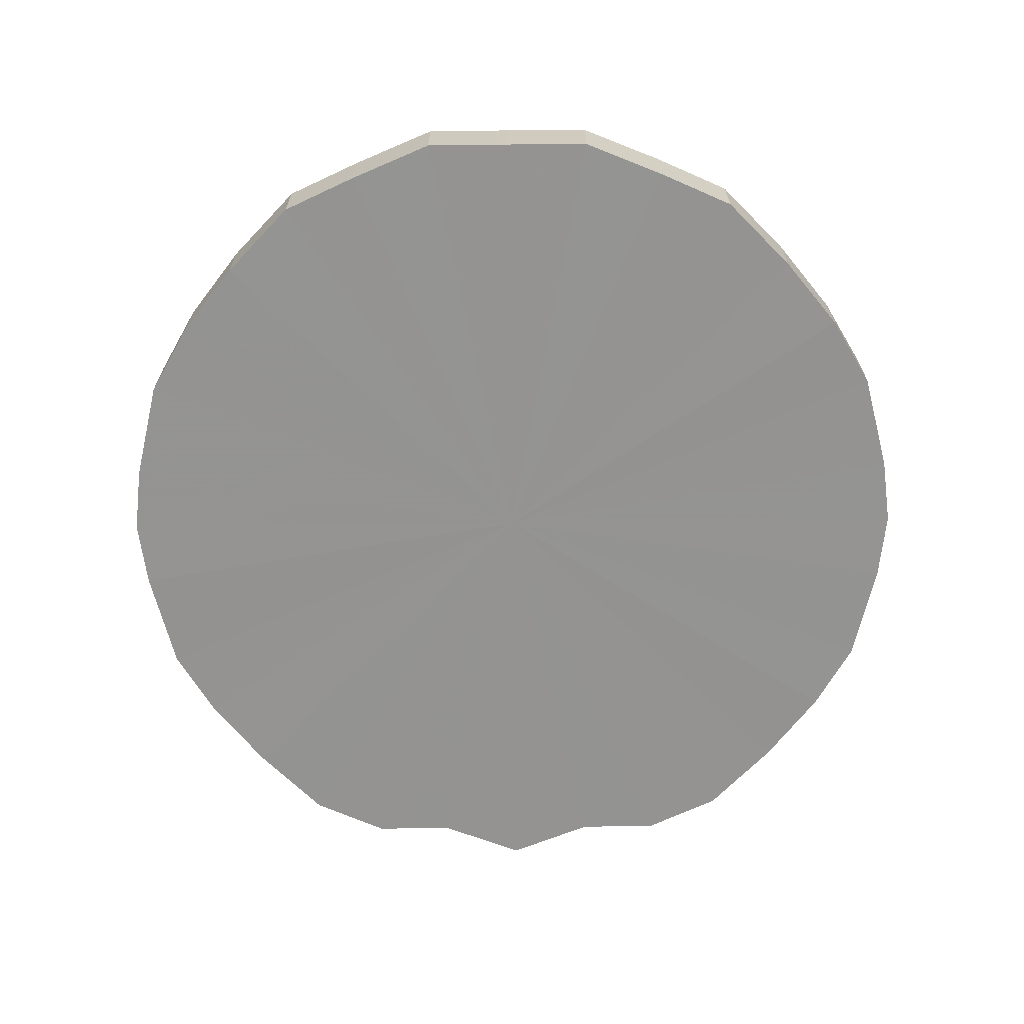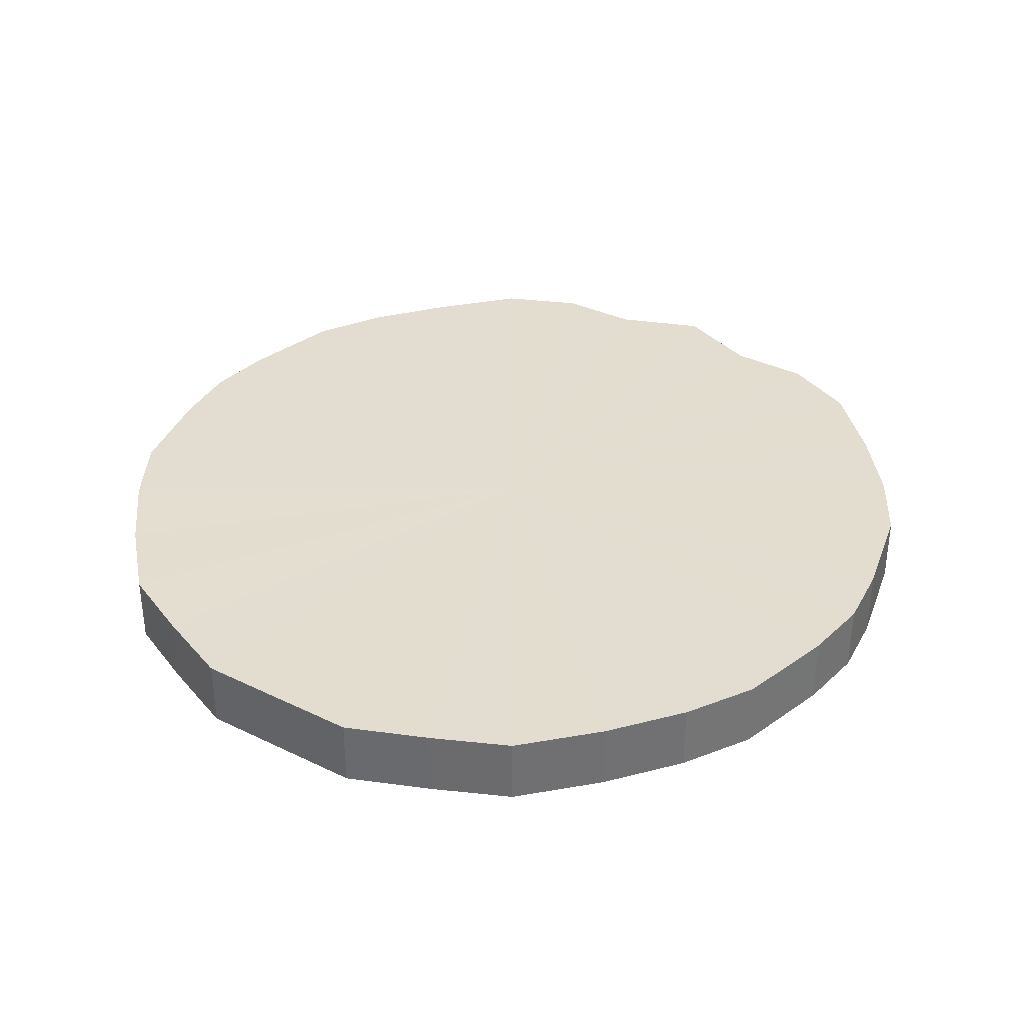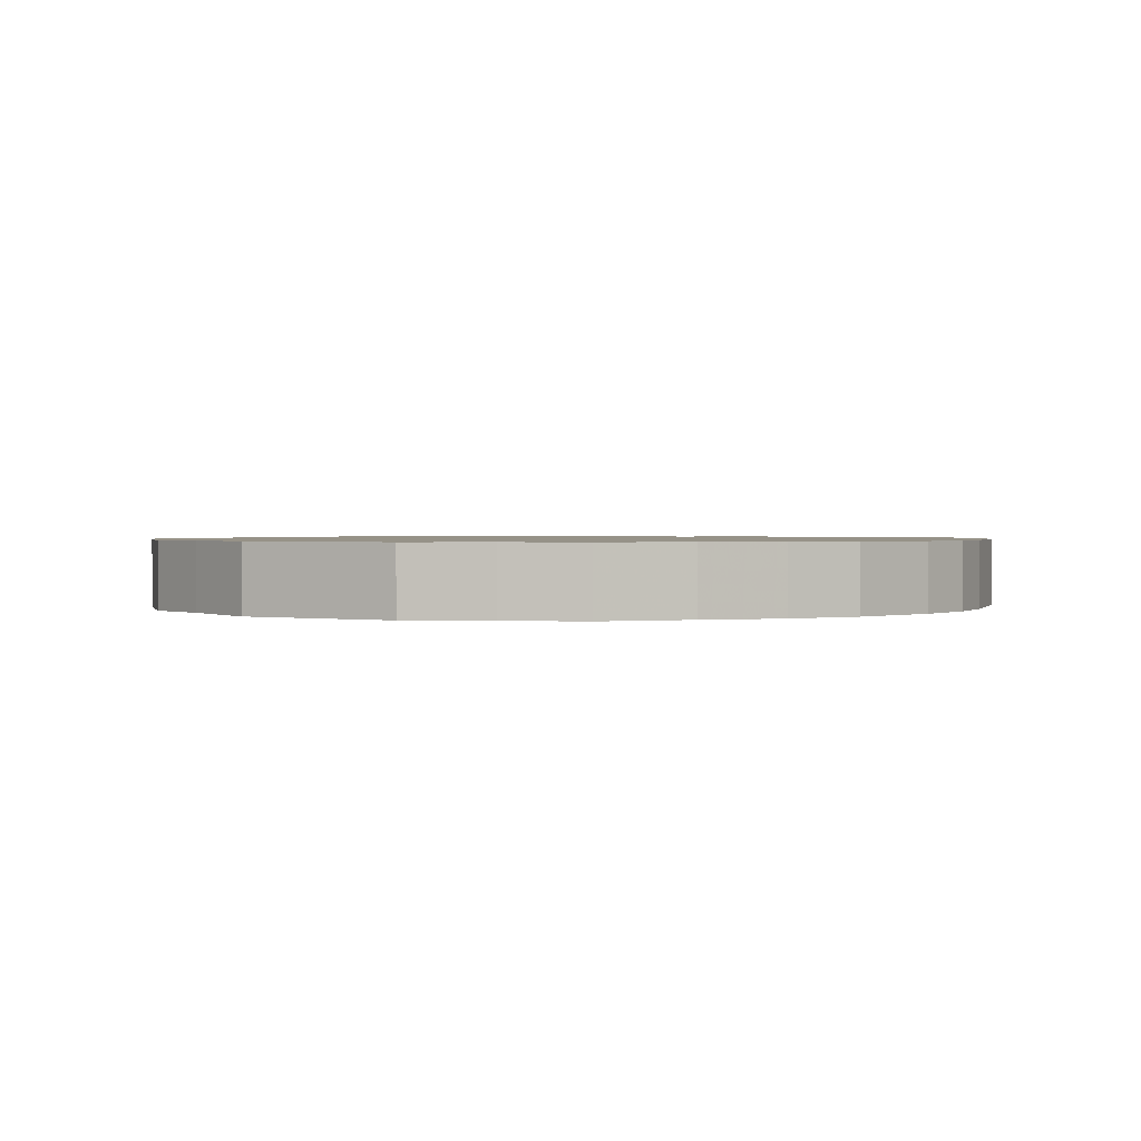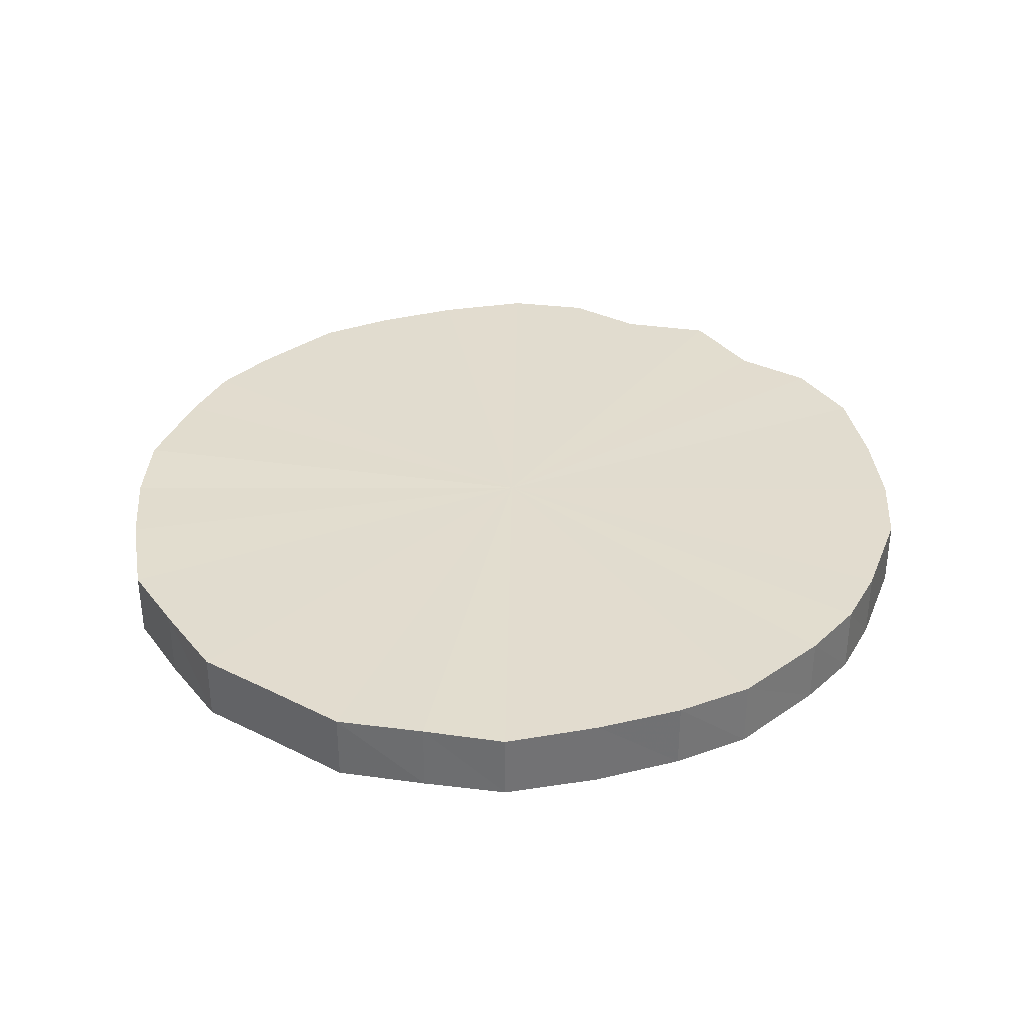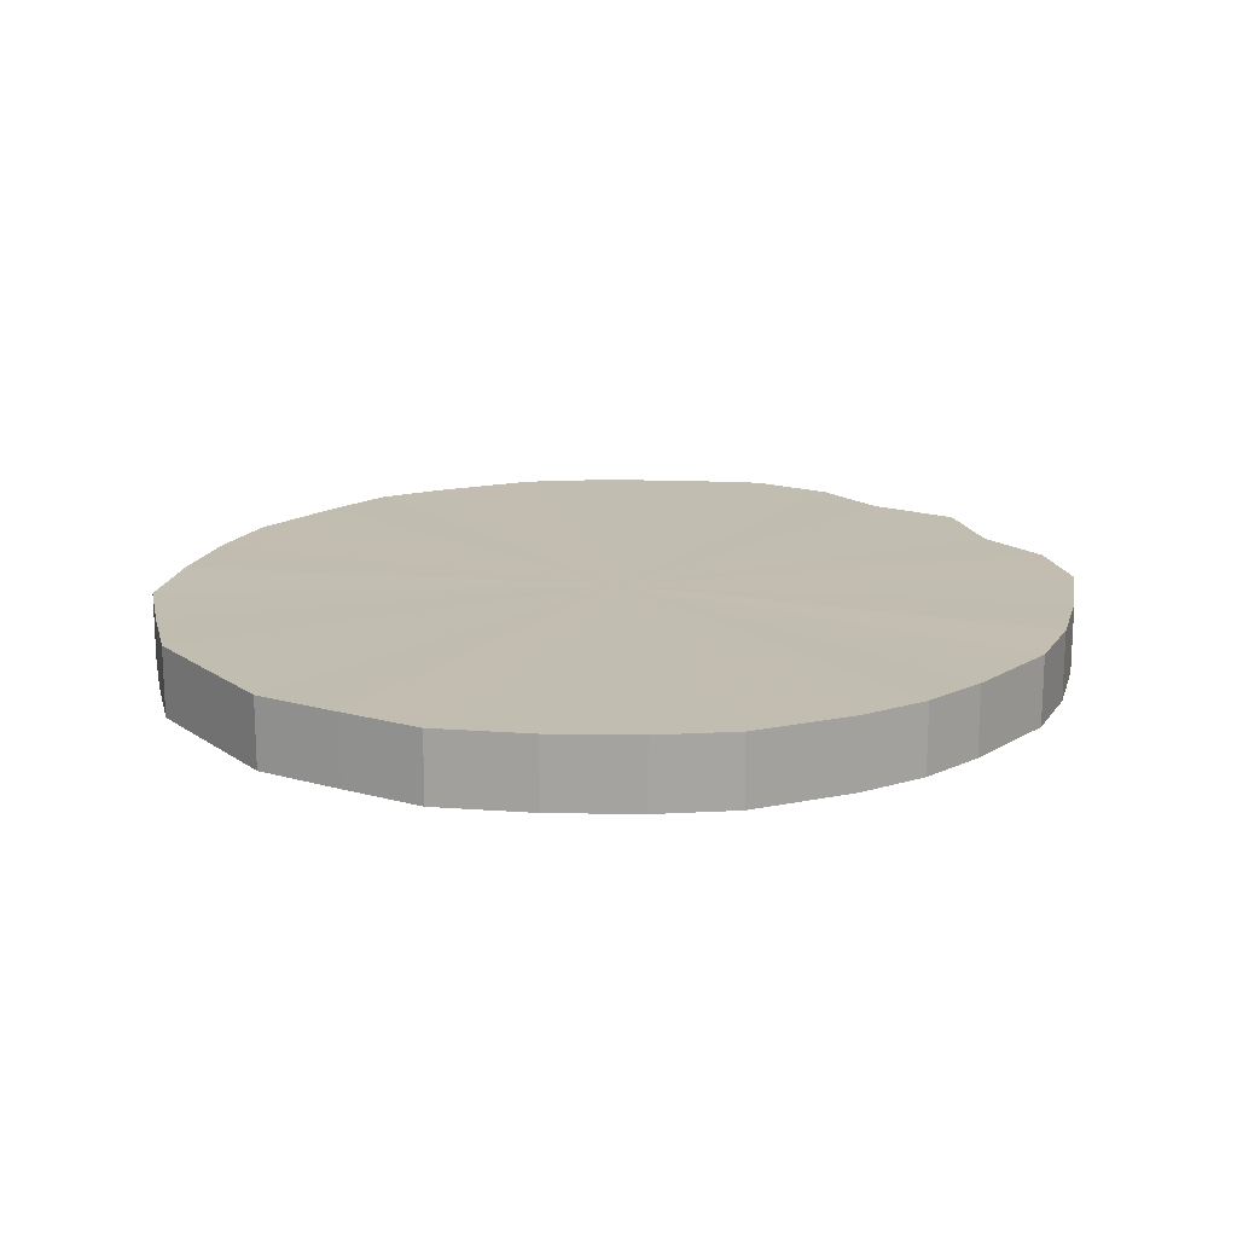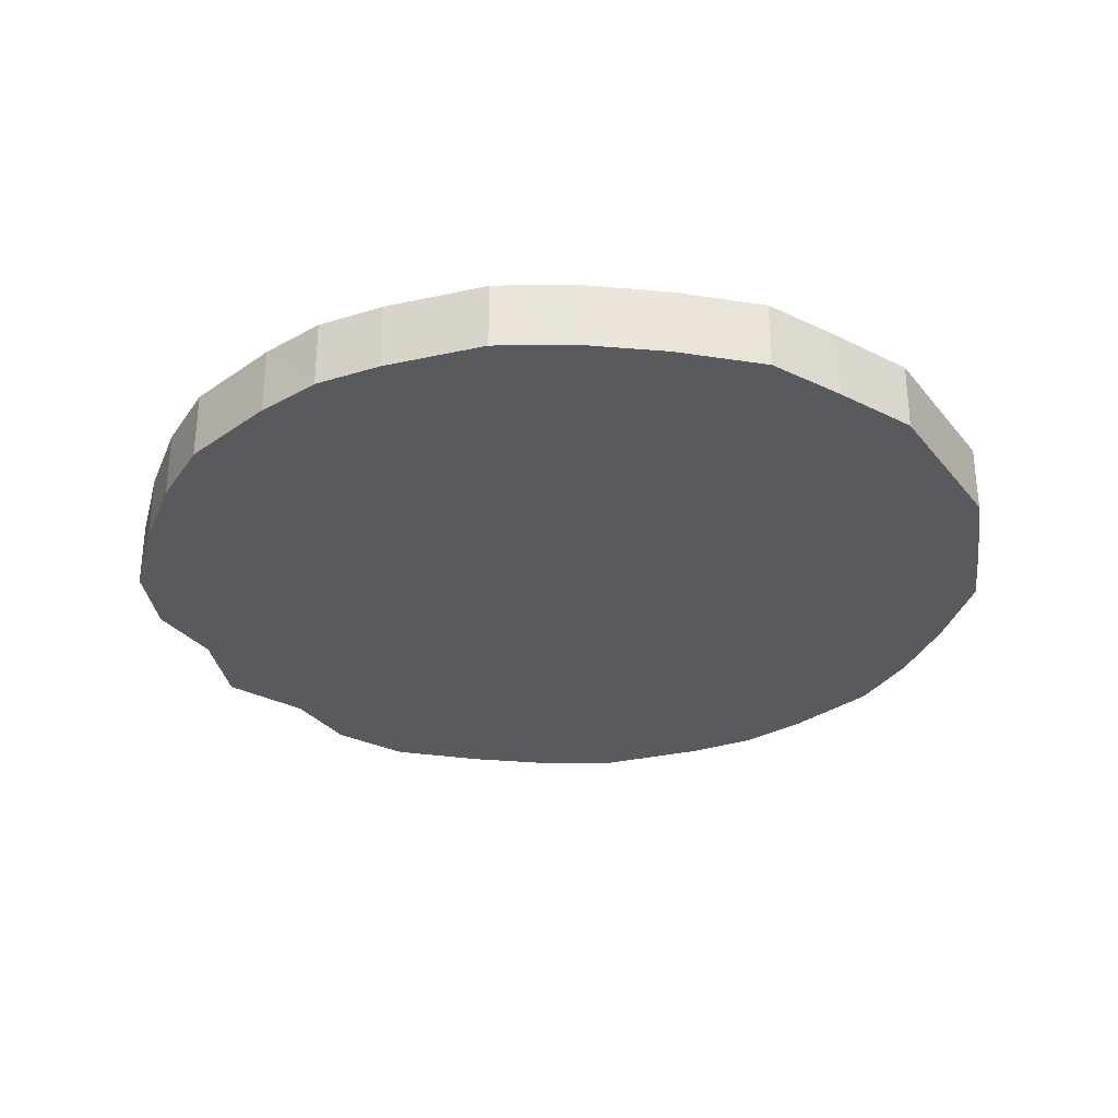
<metadata>
{"format":"obj","ext":"obj","renderer":"f3d","projection":"perspective","resolution":1024,"background":"white","views":[{"elev":-66.8,"azim":-89.3,"up":"+Y"},{"elev":35.4,"azim":-57.3,"up":"+Y"},{"elev":1.2,"azim":-59.6,"up":"+Y"},{"elev":34.6,"azim":-56.3,"up":"+Y"},{"elev":16.8,"azim":-36.5,"up":"+Y"},{"elev":-30.9,"azim":-148.6,"up":"+Y"}]}
</metadata>
<code>
o 26707
v 2207 1871 13.42
v 2207 1871 13.45
v 2207 1871 13.42
v 2207 1871 13.47
v 2207 1871 13.45
v 2207 1871 13.4
v 2207 1871 13.4
v 2207 1871 13.49
v 2207 1871 13.47
v 2207 1871 13.37
v 2207 1871 13.37
v 2206 1871 13.51
v 2207 1871 13.49
v 2207 1871 13.35
v 2207 1871 13.35
v 2206 1871 13.53
v 2206 1871 13.51
v 2206 1871 13.33
v 2206 1871 13.33
v 2206 1871 13.54
v 2206 1871 13.53
v 2206 1871 13.31
v 2206 1871 13.31
v 2206 1871 13.55
v 2206 1871 13.54
v 2206 1871 13.3
v 2206 1871 13.3
v 2206 1871 13.55
v 2206 1871 13.55
v 2206 1871 13.3
v 2206 1871 13.3
v 2206 1871 13.55
v 2206 1871 13.55
v 2206 1871 13.29
v 2206 1871 13.29
v 2206 1871 13.54
v 2206 1871 13.55
v 2206 1871 13.3
v 2206 1871 13.3
v 2206 1871 13.53
v 2206 1871 13.54
v 2206 1871 13.3
v 2206 1871 13.3
v 2206 1871 13.51
v 2206 1871 13.53
v 2206 1871 13.31
v 2206 1871 13.31
v 2206 1871 13.49
v 2206 1871 13.51
v 2206 1871 13.33
v 2206 1871 13.33
v 2206 1871 13.47
v 2206 1871 13.49
v 2206 1871 13.35
v 2206 1871 13.35
v 2206 1871 13.45
v 2206 1871 13.47
v 2206 1871 13.37
v 2206 1871 13.37
v 2206 1871 13.42
v 2206 1871 13.45
v 2206 1871 13.4
v 2206 1871 13.4
v 2206 1871 13.42
v 2207 1871 13.42
v 2207 1871 13.45
v 2207 1871 13.45
v 2207 1871 13.47
v 2207 1871 13.47
v 2207 1871 13.4
v 2207 1871 13.42
v 2207 1871 13.37
v 2207 1871 13.4
v 2207 1871 13.49
v 2207 1871 13.49
v 2207 1871 13.35
v 2207 1871 13.37
v 2206 1871 13.33
v 2207 1871 13.35
v 2206 1871 13.51
v 2206 1871 13.51
v 2206 1871 13.31
v 2206 1871 13.33
v 2206 1871 13.3
v 2206 1871 13.31
v 2206 1871 13.53
v 2206 1871 13.53
v 2206 1871 13.3
v 2206 1871 13.3
v 2206 1871 13.29
v 2206 1871 13.3
v 2206 1871 13.54
v 2206 1871 13.54
v 2206 1871 13.3
v 2206 1871 13.29
v 2206 1871 13.3
v 2206 1871 13.3
v 2206 1871 13.55
v 2206 1871 13.55
v 2206 1871 13.31
v 2206 1871 13.3
v 2206 1871 13.33
v 2206 1871 13.31
v 2206 1871 13.55
v 2206 1871 13.55
v 2206 1871 13.35
v 2206 1871 13.33
v 2206 1871 13.37
v 2206 1871 13.35
v 2206 1871 13.55
v 2206 1871 13.55
v 2206 1871 13.4
v 2206 1871 13.37
v 2206 1871 13.42
v 2206 1871 13.4
v 2206 1871 13.54
v 2206 1871 13.54
v 2206 1871 13.45
v 2206 1871 13.42
v 2206 1871 13.47
v 2206 1871 13.45
v 2206 1871 13.53
v 2206 1871 13.53
v 2206 1871 13.49
v 2206 1871 13.47
v 2206 1871 13.51
v 2206 1871 13.49
v 2206 1871 13.51
v 2206 1871 13.42
v 2207 1871 13.45
v 2207 1871 13.42
v 2207 1871 13.47
v 2207 1871 13.4
v 2207 1871 13.49
v 2207 1871 13.37
v 2206 1871 13.51
v 2207 1871 13.35
v 2206 1871 13.53
v 2206 1871 13.33
v 2206 1871 13.54
v 2206 1871 13.31
v 2206 1871 13.55
v 2206 1871 13.3
v 2206 1871 13.55
v 2206 1871 13.3
v 2206 1871 13.55
v 2206 1871 13.29
v 2206 1871 13.54
v 2206 1871 13.3
v 2206 1871 13.53
v 2206 1871 13.3
v 2206 1871 13.51
v 2206 1871 13.31
v 2206 1871 13.49
v 2206 1871 13.33
v 2206 1871 13.47
v 2206 1871 13.35
v 2206 1871 13.45
v 2206 1871 13.37
v 2206 1871 13.42
v 2206 1871 13.4
v 2206 1871 13.42
v 2207 1871 13.42
v 2207 1871 13.45
v 2207 1871 13.4
v 2207 1871 13.47
v 2207 1871 13.37
v 2207 1871 13.49
v 2207 1871 13.35
v 2206 1871 13.51
v 2206 1871 13.33
v 2206 1871 13.53
v 2206 1871 13.31
v 2206 1871 13.54
v 2206 1871 13.3
v 2206 1871 13.55
v 2206 1871 13.3
v 2206 1871 13.55
v 2206 1871 13.29
v 2206 1871 13.55
v 2206 1871 13.3
v 2206 1871 13.54
v 2206 1871 13.3
v 2206 1871 13.53
v 2206 1871 13.31
v 2206 1871 13.51
v 2206 1871 13.33
v 2206 1871 13.49
v 2206 1871 13.35
v 2206 1871 13.47
v 2206 1871 13.37
v 2206 1871 13.45
v 2206 1871 13.4
v 2206 1871 13.42
f 1 2 3
f 2 4 5
f 6 1 7
f 4 8 9
f 10 6 11
f 8 12 13
f 14 10 15
f 12 16 17
f 18 14 19
f 16 20 21
f 22 18 23
f 20 24 25
f 26 22 27
f 24 28 29
f 30 26 31
f 28 32 33
f 34 30 35
f 32 36 37
f 38 34 39
f 36 40 41
f 42 38 43
f 40 44 45
f 46 42 47
f 44 48 49
f 50 46 51
f 48 52 53
f 54 50 55
f 52 56 57
f 58 54 59
f 56 60 61
f 62 58 63
f 60 62 64
f 65 66 67
f 67 68 69
f 70 71 65
f 72 73 70
f 69 74 75
f 76 77 72
f 78 79 76
f 75 80 81
f 82 83 78
f 84 85 82
f 81 86 87
f 88 89 84
f 90 91 88
f 87 92 93
f 94 95 90
f 96 97 94
f 93 98 99
f 100 101 96
f 102 103 100
f 99 104 105
f 106 107 102
f 108 109 106
f 105 110 111
f 112 113 108
f 114 115 112
f 111 116 117
f 118 119 114
f 120 121 118
f 117 122 123
f 124 125 120
f 126 127 124
f 123 128 126
f 129 130 131
f 129 132 130
f 129 131 133
f 129 134 132
f 129 133 135
f 129 136 134
f 129 135 137
f 129 138 136
f 129 137 139
f 129 140 138
f 129 139 141
f 129 142 140
f 129 141 143
f 129 144 142
f 129 143 145
f 129 146 144
f 129 145 147
f 129 148 146
f 129 147 149
f 129 150 148
f 129 149 151
f 129 152 150
f 129 151 153
f 129 154 152
f 129 153 155
f 129 156 154
f 129 155 157
f 129 158 156
f 129 157 159
f 129 160 158
f 129 159 161
f 129 161 160
f 162 163 164
f 162 165 163
f 162 164 166
f 162 167 165
f 162 166 168
f 162 169 167
f 162 168 170
f 162 171 169
f 162 170 172
f 162 173 171
f 162 172 174
f 162 175 173
f 162 174 176
f 162 177 175
f 162 176 178
f 162 179 177
f 162 178 180
f 162 181 179
f 162 180 182
f 162 183 181
f 162 182 184
f 162 185 183
f 162 184 186
f 162 187 185
f 162 186 188
f 162 189 187
f 162 188 190
f 162 191 189
f 162 190 192
f 162 193 191
f 162 192 194
f 162 194 193

</code>
